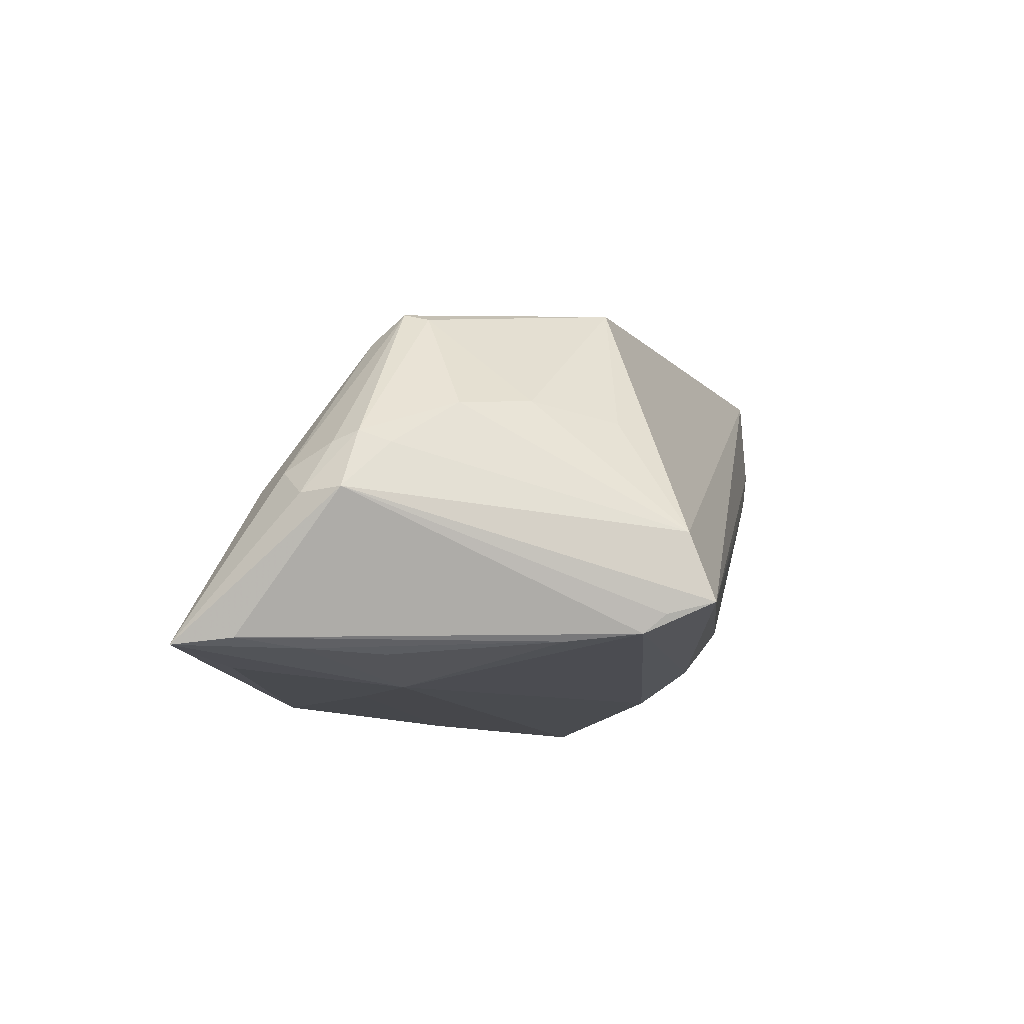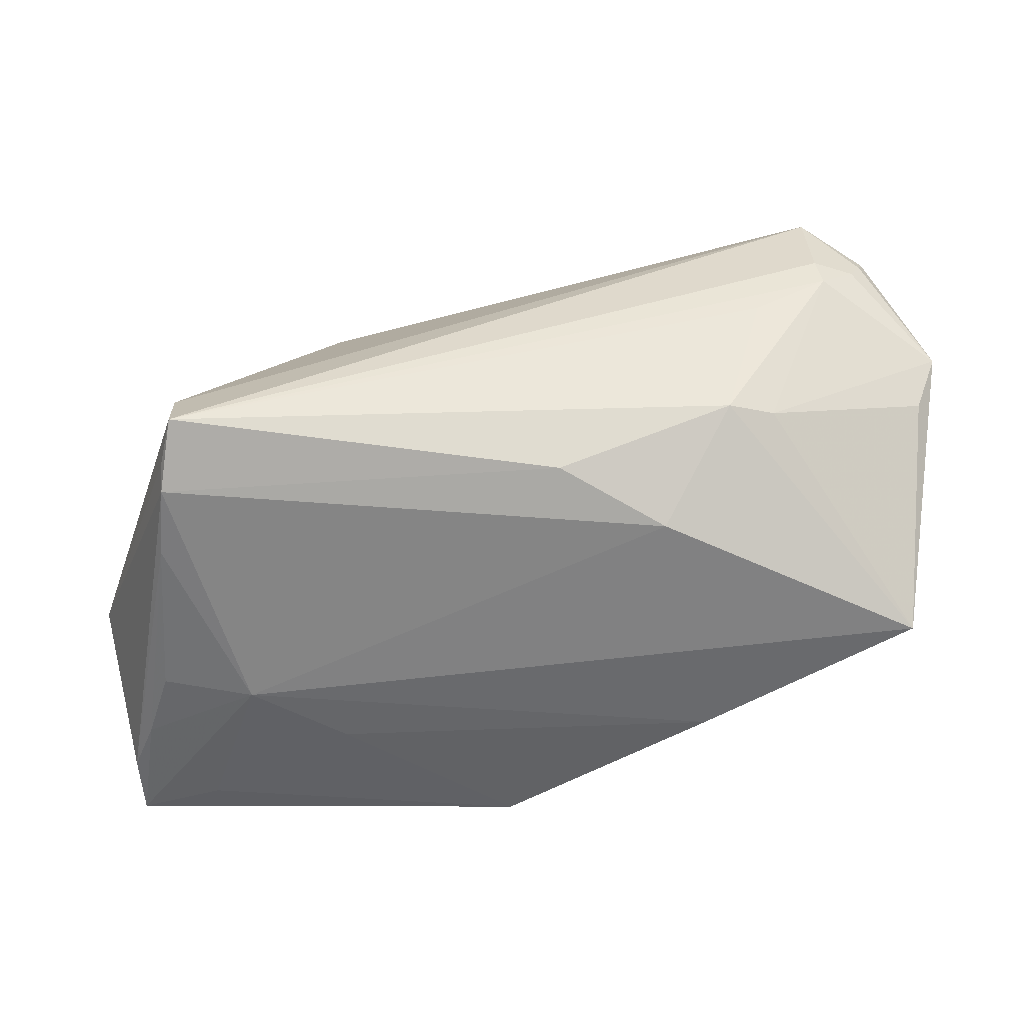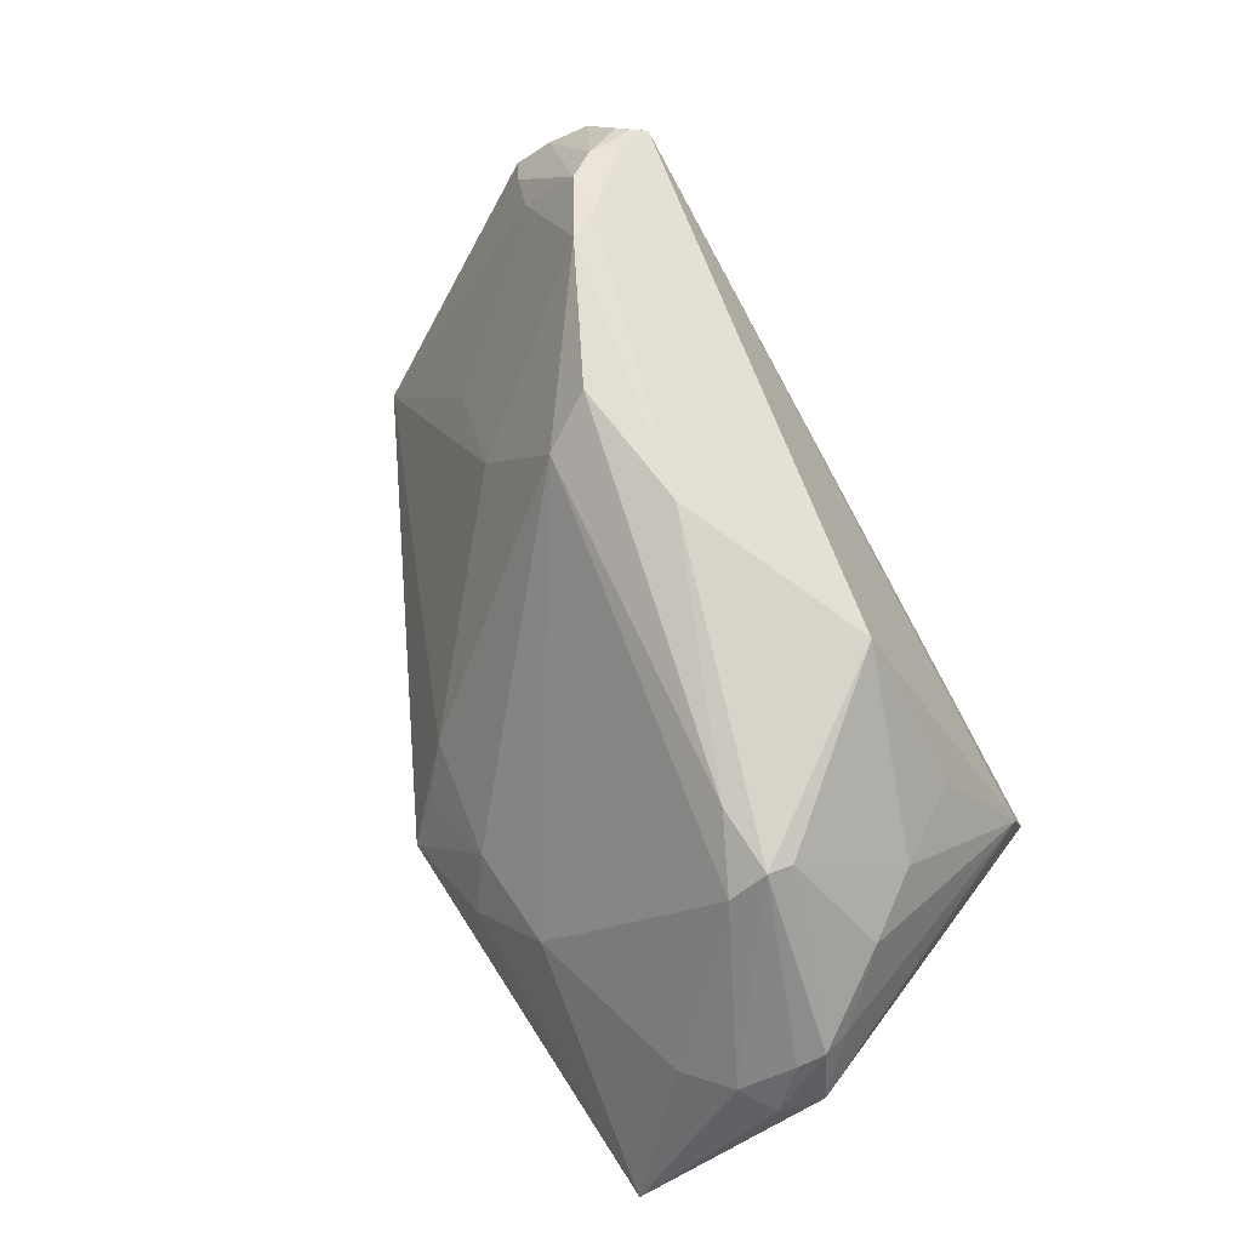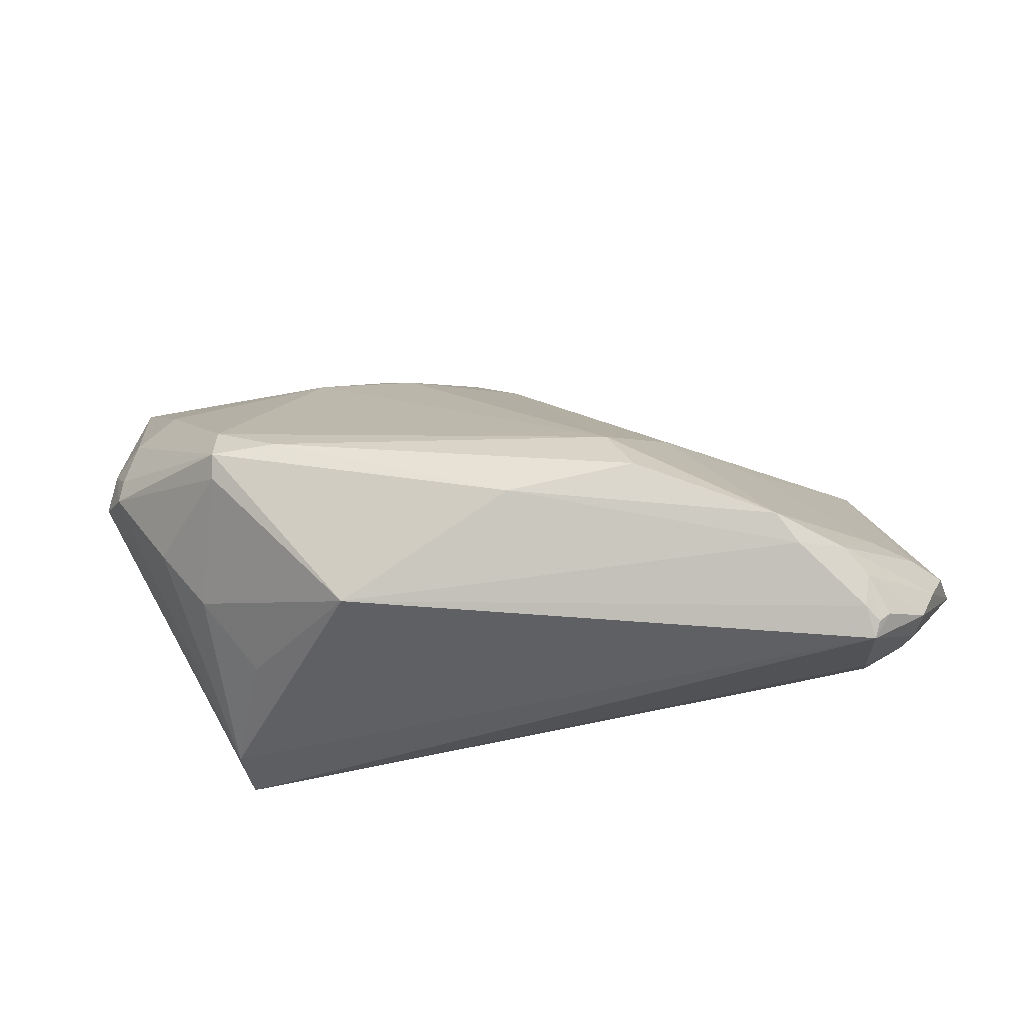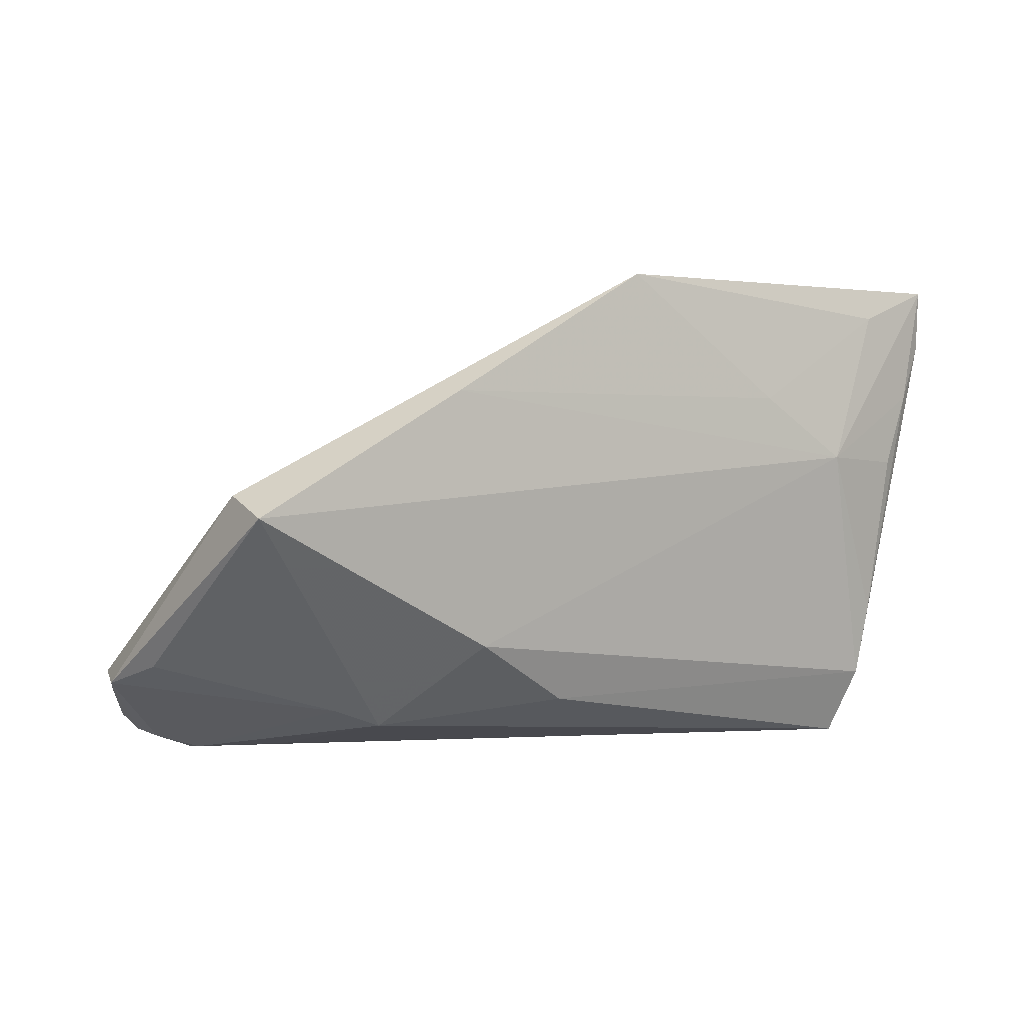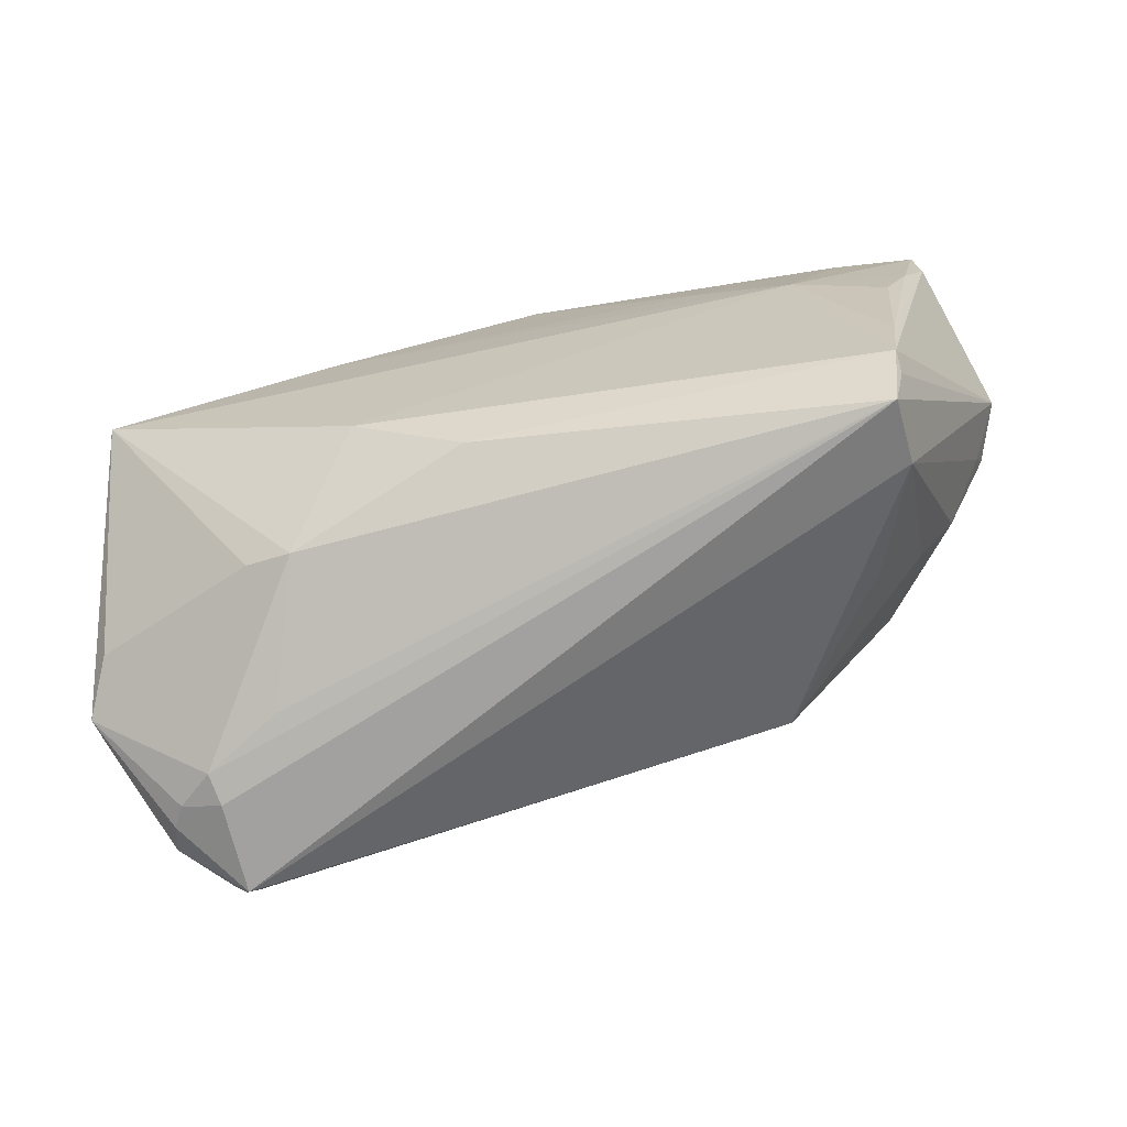
<metadata>
{"format":"obj","ext":"obj","renderer":"f3d","projection":"perspective","resolution":1024,"background":"white","views":[{"elev":-10.7,"azim":-80.5,"up":"+Z"},{"elev":-53.0,"azim":2.8,"up":"+Z"},{"elev":65.2,"azim":-122.2,"up":"+Z"},{"elev":71.0,"azim":-7.1,"up":"+Z"},{"elev":1.1,"azim":147.6,"up":"+Y"},{"elev":-74.9,"azim":-168.6,"up":"+Y"}]}
</metadata>
<code>
v 0.04671 -0.01579 0.01618
v 0.02263 0.004714 0.008408
v -0.0437 -0.02586 -0.02121
v 0.04359 -0.03164 0.01264
v 0.04871 -0.02979 0.01242
v -0.0356 0.007736 -0.02856
v 0.04552 -0.02796 0.02415
v 0.04087 -0.01917 0.02653
v -0.04292 -0.02862 -0.01129
v 0.03247 -0.01406 0.02856
v -0.02572 0.02724 -0.0106
v -0.03805 -0.01966 0.003379
v 0.05397 -0.02353 0.01477
v -0.01211 0.02727 -0.01292
v -0.05509 0.005069 -0.001717
v -0.03158 0.00715 0.01899
v 0.05667 -0.02036 0.00964
v -0.04206 -0.03164 -0.01967
v 0.04434 -0.0311 0.008637
v -0.0401 0.007065 0.01804
v -0.04792 0.02276 -0.005701
v 0.02951 -0.02686 -0.01459
v 0.05896 -0.02124 0.00246
v -0.05618 0.008767 -0.0004208
v 0.007236 -0.02394 -0.02287
v -0.02455 -0.01669 0.02118
v 0.03485 -0.01819 0.02791
v 0.04387 -0.029 0.02496
v 0.05113 -0.02734 0.01866
v 0.02566 0.0157 -0.02856
v 0.04234 -0.02699 0.02569
v -0.0001575 0.02808 -0.02102
v 0.02052 -0.01628 -0.02597
v -0.05545 0.01209 -0.001532
v -0.04324 0.02742 -0.02662
v -0.05896 0.01008 -0.007593
v -0.05434 0.03164 -0.02498
v -0.001434 -0.006138 0.02687
v -0.04762 0.00708 -0.02586
v -0.05346 0.01843 -0.004692
v -0.01579 0.03055 -0.01962
v 0.03562 0.0006575 0.001225
v 0.05281 0.000229 -0.02856
v 0.03533 -0.02472 -0.01365
v -0.0438 -0.02306 -0.02352
v 0.03477 -0.03068 0.002979
v -0.05117 0.01644 -0.02535
v -0.05742 0.01533 -0.00793
v 0.04339 -0.02297 0.02569
v 0.05257 -0.01812 0.01273
v -0.02355 0.01571 -0.02844
v -0.001711 0.0315 -0.02782
v -0.04514 -0.01397 -0.02444
v -0.04971 -0.001925 0.004086
v 0.0561 -0.01874 -0.00458
v 0.01288 0.001309 0.02245
v 0.04313 -0.03099 0.02417
v -0.04045 0.003888 0.0172
v 0.05021 -0.02905 0.01523
v 0.05291 0.00282 -0.02148
v -0.03948 0.01135 0.01456
v -0.0444 -0.009852 0.005121
v -0.05455 0.02376 -0.02431
v 0.003748 0.02404 -0.01436
v 0.01533 -0.004755 0.02776
f 23 43 60
f 55 43 23
f 25 22 18
f 62 54 9
f 36 18 9
f 45 25 18
f 44 22 43
f 43 55 44
f 44 55 23
f 58 62 26
f 58 54 62
f 26 20 58
f 20 24 58
f 58 24 54
f 26 62 12
f 12 9 26
f 62 9 12
f 19 44 23
f 22 44 19
f 19 4 18
f 5 19 23
f 4 19 5
f 26 9 57
f 57 9 18
f 18 4 57
f 60 52 64
f 30 60 43
f 30 52 60
f 43 6 30
f 37 6 47
f 47 6 39
f 3 18 36
f 36 45 3
f 3 45 18
f 25 45 33
f 43 22 33
f 22 25 33
f 33 6 43
f 33 45 6
f 15 9 54
f 54 24 15
f 36 9 15
f 15 24 36
f 18 22 46
f 46 19 18
f 22 19 46
f 31 27 26
f 26 57 31
f 4 5 59
f 59 57 4
f 59 5 23
f 2 64 56
f 60 64 2
f 36 37 63
f 63 37 47
f 63 45 36
f 6 37 35
f 35 37 52
f 6 45 53
f 53 39 6
f 47 39 53
f 53 63 47
f 45 63 53
f 16 65 56
f 38 20 26
f 26 27 38
f 38 16 20
f 65 16 38
f 6 35 51
f 51 35 52
f 51 30 6
f 52 30 51
f 34 24 20
f 20 40 34
f 37 40 21
f 32 64 52
f 23 60 17
f 17 13 23
f 60 2 42
f 42 1 60
f 10 38 27
f 65 38 10
f 56 65 10
f 10 2 56
f 10 42 2
f 1 42 10
f 13 17 8
f 1 10 8
f 8 10 27
f 27 31 8
f 28 31 57
f 57 7 28
f 23 13 29
f 29 59 23
f 57 59 29
f 29 7 57
f 48 34 40
f 48 37 36
f 48 40 37
f 36 24 48
f 24 34 48
f 20 16 61
f 61 40 20
f 61 21 40
f 61 16 56
f 21 61 11
f 11 61 56
f 37 21 11
f 1 8 50
f 50 8 17
f 60 1 50
f 50 17 60
f 7 29 49
f 49 28 7
f 13 8 49
f 49 29 13
f 49 8 31
f 31 28 49
f 64 32 14
f 56 64 14
f 14 11 56
f 14 32 52
f 41 14 52
f 11 14 41
f 52 37 41
f 37 11 41

</code>
